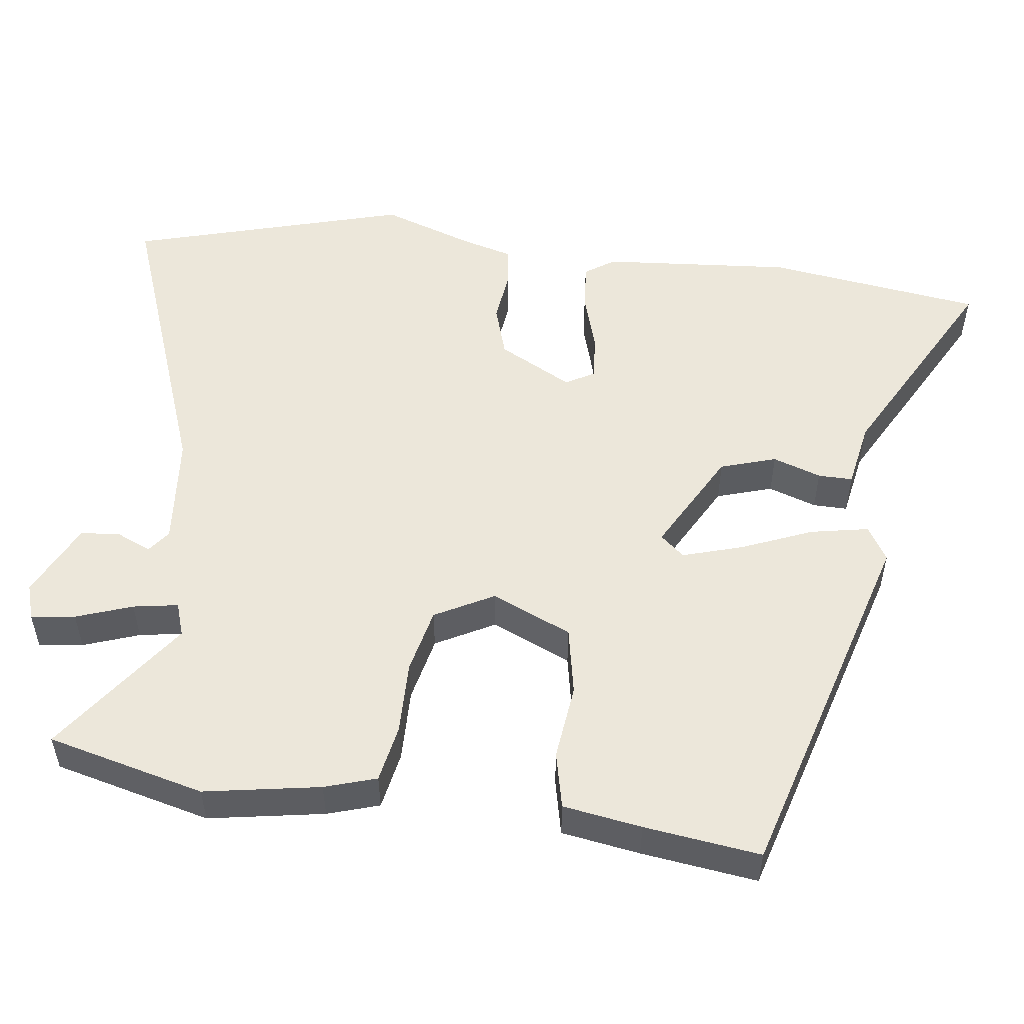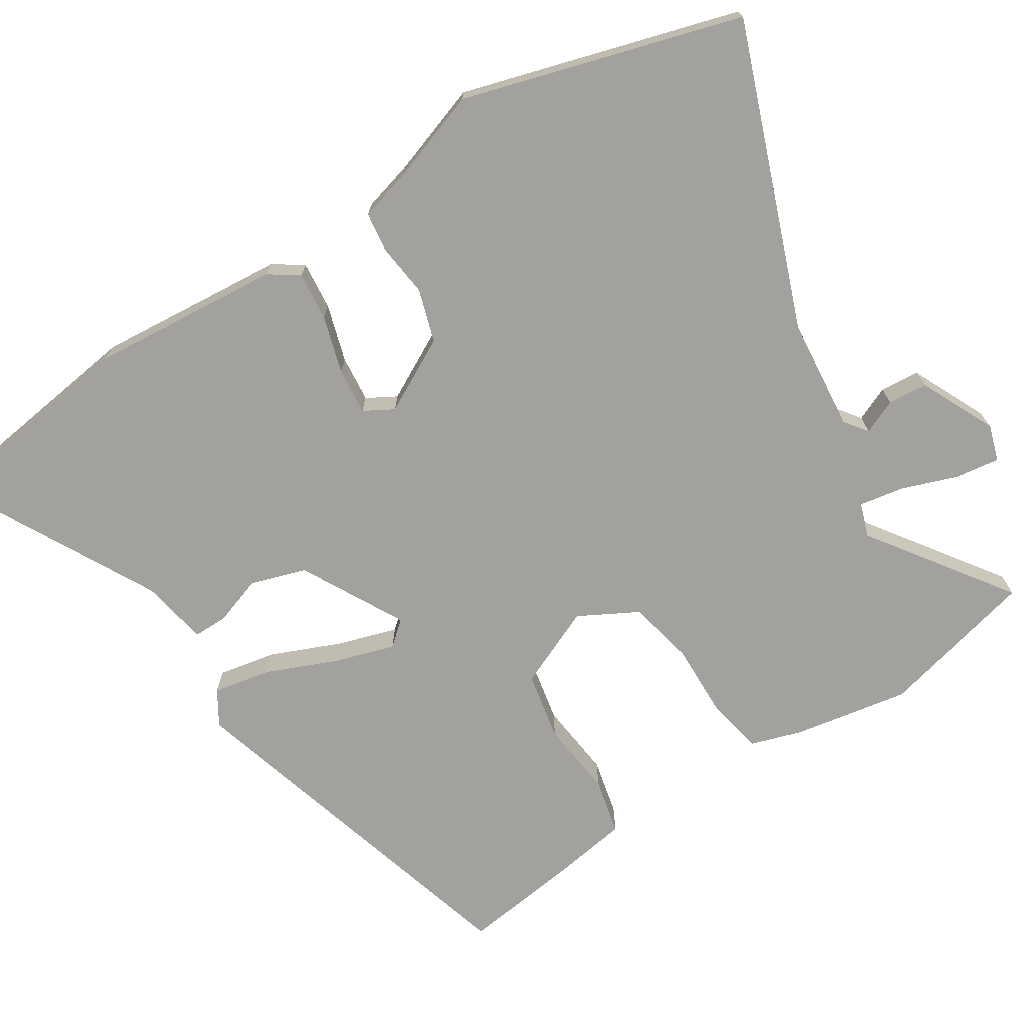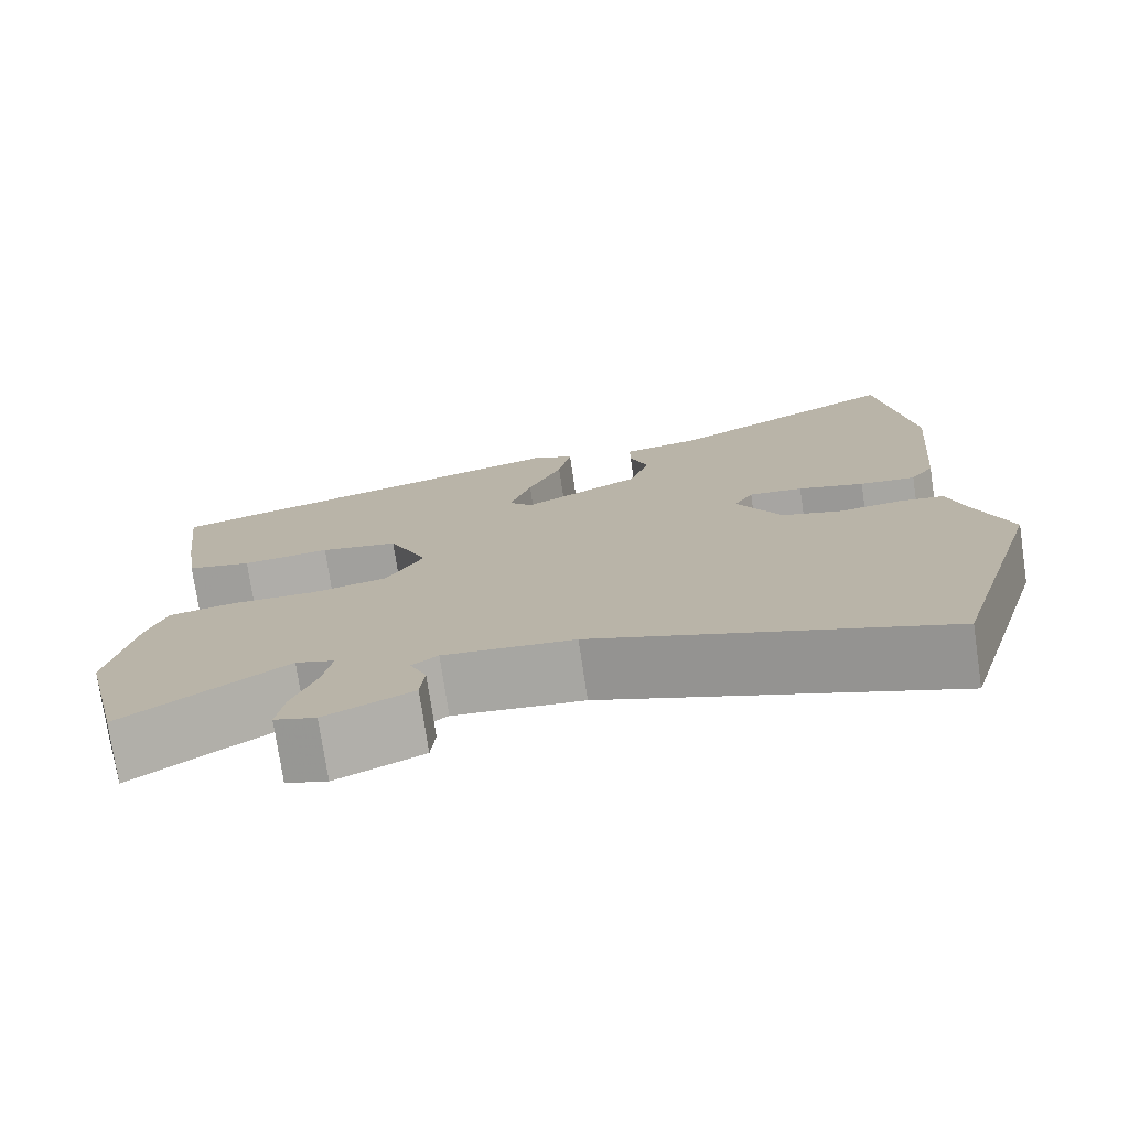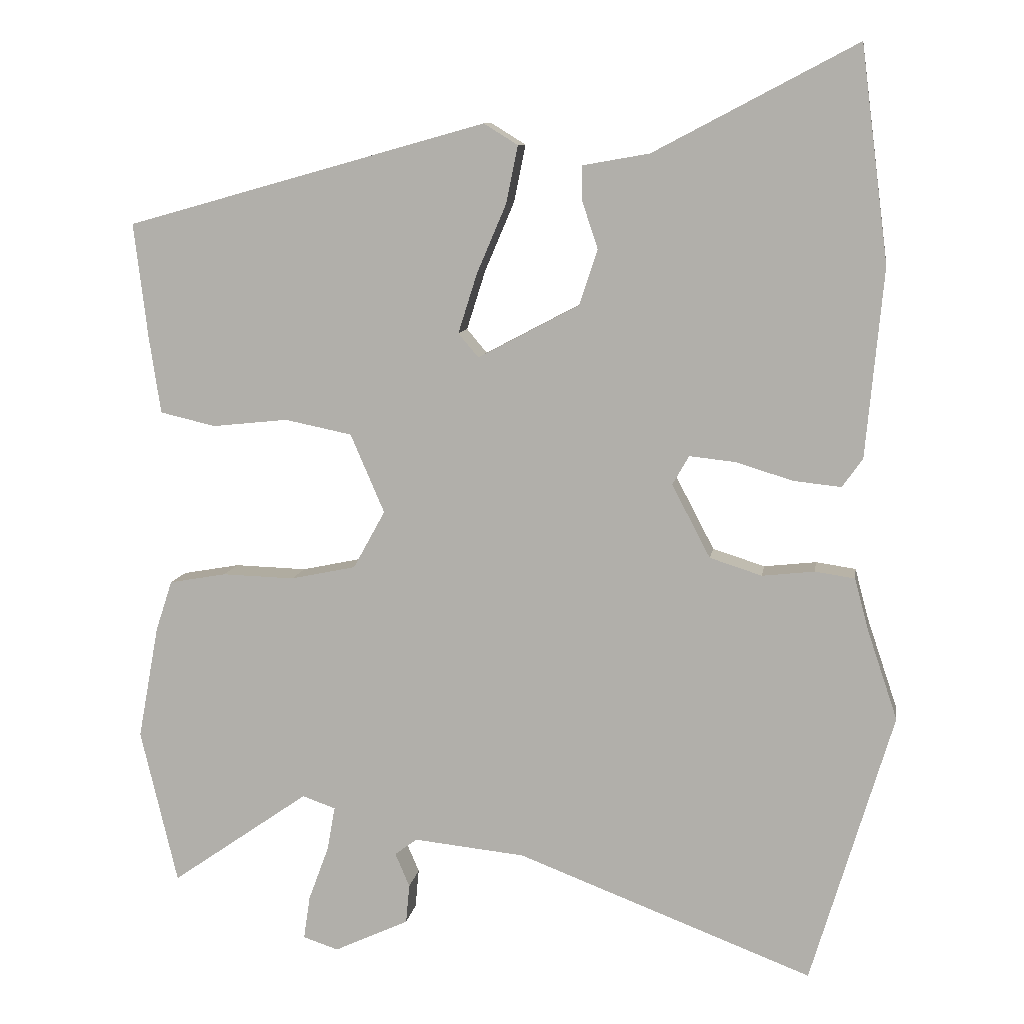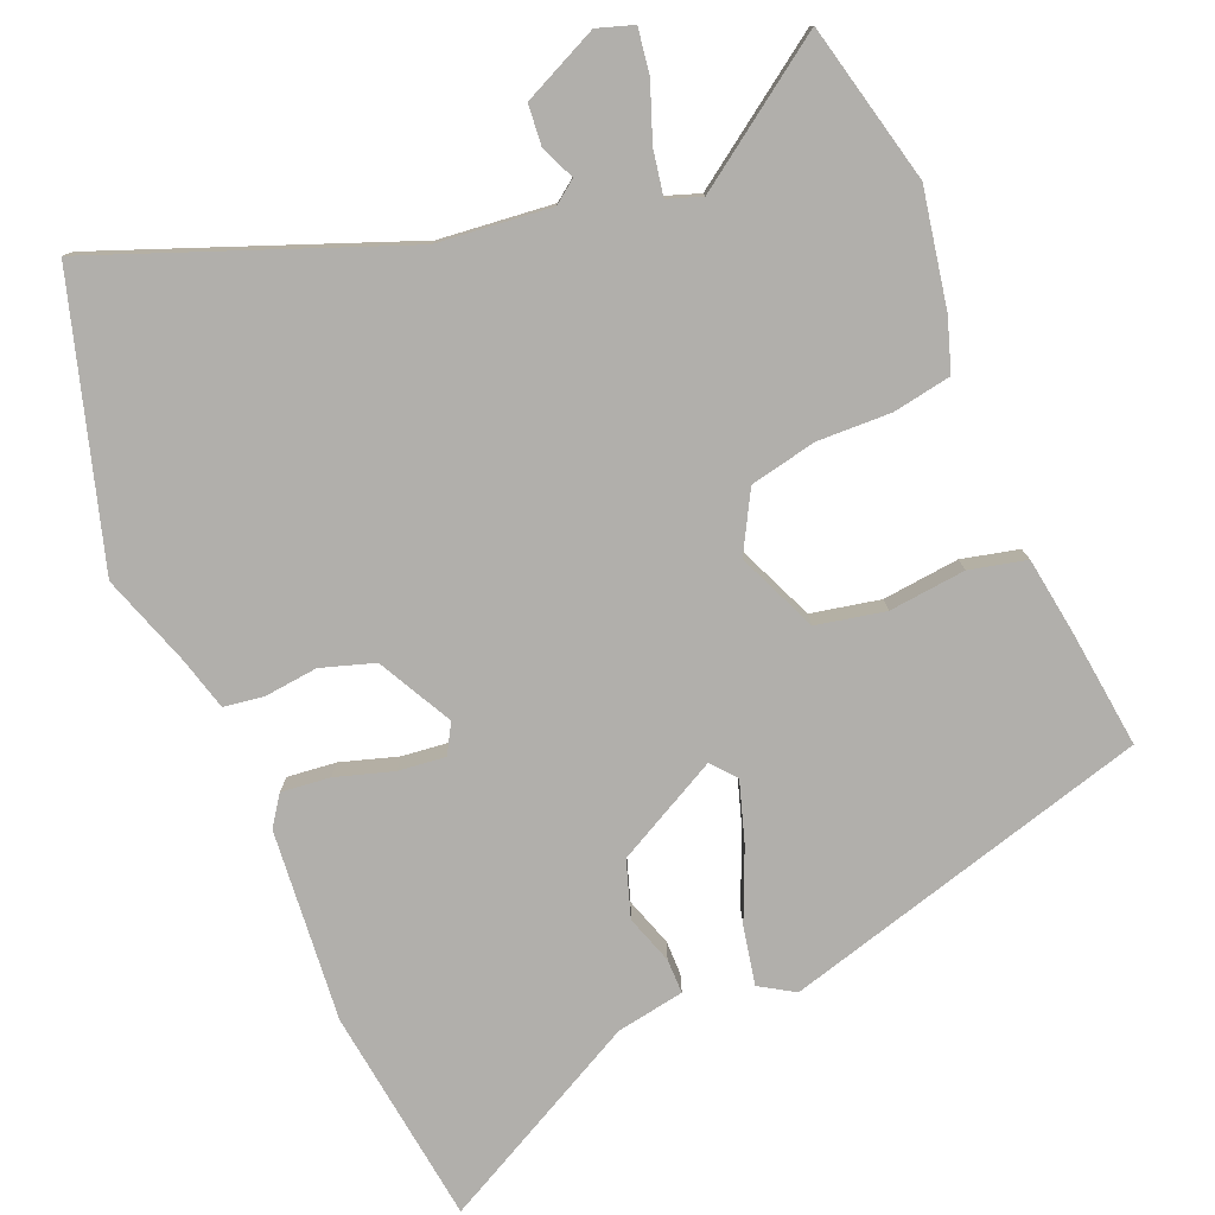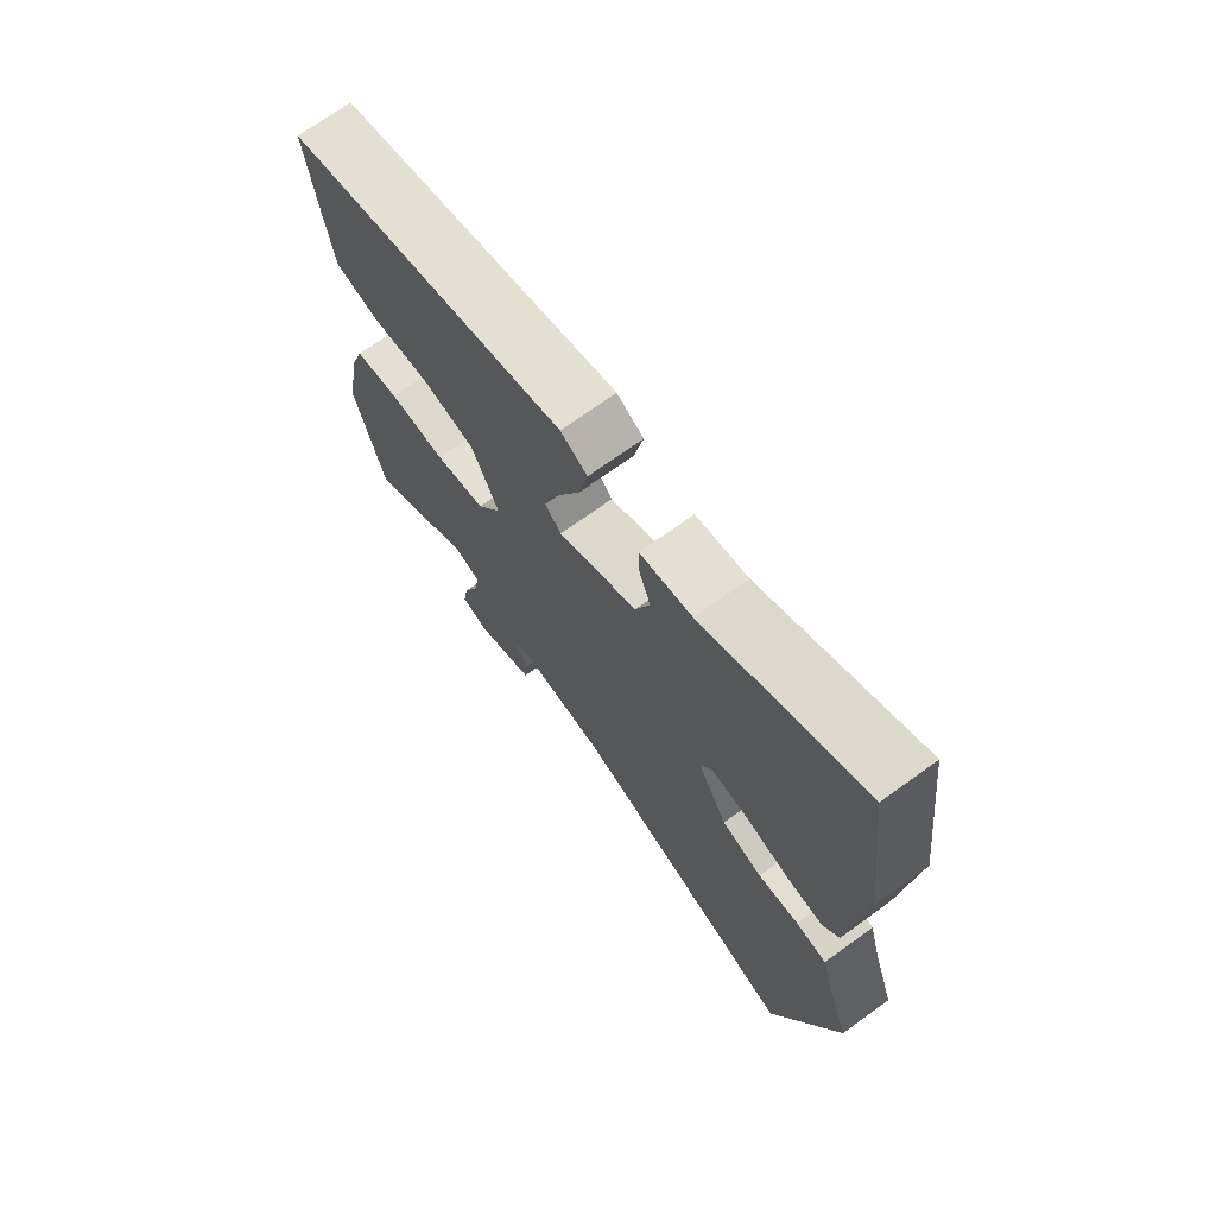
<metadata>
{"format":"obj","ext":"obj","renderer":"f3d","projection":"perspective","resolution":1024,"background":"white","views":[{"elev":52.4,"azim":-82.0,"up":"+Y"},{"elev":-72.0,"azim":122.9,"up":"+Y"},{"elev":-76.1,"azim":8.5,"up":"+Z"},{"elev":9.5,"azim":8.9,"up":"+Z"},{"elev":-78.1,"azim":-157.3,"up":"+Y"},{"elev":71.5,"azim":54.2,"up":"+Z"}]}
</metadata>
<code>
v -0.519 0.07 0.355
v -0.02 0.07 0.494
v 0.027 0.07 0.465
v 0.011 0.07 0.386
v -0.03 0.07 0.29
v -0.056 0.07 0.208
v -0.028 0.07 0.175
v 0.112 0.07 0.249
v 0.137 0.07 0.325
v 0.115 0.07 0.391
v 0.115 0.07 0.438
v 0.207 0.07 0.454
v 0.487 0.07 0.601
v 0.525 0.07 0.306
v 0.501 0.07 0.046
v 0.473 0.07 0.006
v 0.407 0.07 0.013
v 0.329 0.07 0.037
v 0.265 0.07 0.044
v 0.242 0.07 0.004
v 0.295 0.07 -0.097
v 0.367 0.07 -0.12
v 0.439 0.07 -0.112
v 0.494 0.07 -0.12
v 0.513 0.07 -0.191
v 0.555 0.07 -0.316
v 0.442 0.07 -0.693
v 0.034 0.07 -0.537
v -0.12 0.07 -0.521
v -0.151 0.07 -0.544
v -0.131 0.07 -0.591
v -0.136 0.07 -0.645
v -0.239 0.07 -0.693
v -0.288 0.07 -0.677
v -0.279 0.07 -0.617
v -0.251 0.07 -0.541
v -0.24 0.07 -0.48
v -0.286 0.07 -0.464
v -0.477 0.07 -0.597
v -0.528 0.07 -0.382
v -0.499 0.07 -0.225
v -0.476 0.07 -0.155
v -0.397 0.07 -0.141
v -0.297 0.07 -0.144
v -0.207 0.07 -0.125
v -0.163 0.07 -0.045
v -0.21 0.07 0.064
v -0.303 0.07 0.083
v -0.407 0.07 0.072
v -0.484 0.07 0.09
v -0.5 0.07 0.197
v -0.519 0 0.355
v -0.02 0 0.494
v 0.027 0 0.465
v 0.011 0 0.386
v -0.03 0 0.29
v -0.056 0 0.208
v -0.028 0 0.175
v 0.112 0 0.249
v 0.137 0 0.325
v 0.115 0 0.391
v 0.115 0 0.438
v 0.207 0 0.454
v 0.487 0 0.601
v 0.525 0 0.306
v 0.501 0 0.046
v 0.473 0 0.006
v 0.407 0 0.013
v 0.329 0 0.037
v 0.265 0 0.044
v 0.242 0 0.004
v 0.295 0 -0.097
v 0.367 0 -0.12
v 0.439 0 -0.112
v 0.494 0 -0.12
v 0.513 0 -0.191
v 0.555 0 -0.316
v 0.442 0 -0.693
v 0.034 0 -0.537
v -0.12 0 -0.521
v -0.151 0 -0.544
v -0.131 0 -0.591
v -0.136 0 -0.645
v -0.239 0 -0.693
v -0.288 0 -0.677
v -0.279 0 -0.617
v -0.251 0 -0.541
v -0.24 0 -0.48
v -0.286 0 -0.464
v -0.477 0 -0.597
v -0.528 0 -0.382
v -0.499 0 -0.225
v -0.476 0 -0.155
v -0.397 0 -0.141
v -0.297 0 -0.144
v -0.207 0 -0.125
v -0.163 0 -0.045
v -0.21 0 0.064
v -0.303 0 0.083
v -0.407 0 0.072
v -0.484 0 0.09
v -0.5 0 0.197
f 3 4 5
f 2 3 5
f 1 2 5
f 51 1 5
f 50 51 5
f 49 50 5
f 48 49 5
f 47 48 5 6
f 46 47 6 7
f 45 46 7 8
f 42 43 44
f 41 42 44
f 40 41 44
f 39 40 44
f 38 39 44
f 37 38 44 45
f 34 35 36
f 33 34 36
f 32 33 36
f 31 32 36
f 30 31 36
f 29 30 36 37
f 37 45 8
f 29 37 8
f 28 29 8
f 25 26 27 28
f 24 25 28
f 23 24 28
f 22 23 28
f 16 17 18
f 15 16 18
f 14 15 18
f 13 14 18
f 12 13 18
f 12 18 19
f 11 12 19
f 10 11 19
f 9 10 19
f 8 9 19 20
f 21 22 28
f 8 20 21 28
f 56 55 54
f 56 54 53
f 56 53 52
f 56 52 102
f 56 102 101
f 56 101 100
f 56 100 99
f 57 56 99 98
f 58 57 98 97
f 59 58 97 96
f 95 94 93
f 95 93 92
f 95 92 91
f 95 91 90
f 95 90 89
f 96 95 89 88
f 87 86 85
f 87 85 84
f 87 84 83
f 87 83 82
f 87 82 81
f 88 87 81 80
f 59 96 88
f 59 88 80
f 59 80 79
f 79 78 77 76
f 79 76 75
f 79 75 74
f 79 74 73
f 69 68 67
f 69 67 66
f 69 66 65
f 69 65 64
f 69 64 63
f 70 69 63
f 70 63 62
f 70 62 61
f 70 61 60
f 71 70 60 59
f 79 73 72
f 79 72 71 59
f 1 52 53 2
f 2 53 54 3
f 3 54 55 4
f 4 55 56 5
f 5 56 57 6
f 6 57 58 7
f 7 58 59 8
f 8 59 60 9
f 9 60 61 10
f 10 61 62 11
f 11 62 63 12
f 12 63 64 13
f 13 64 65 14
f 14 65 66 15
f 15 66 67 16
f 16 67 68 17
f 17 68 69 18
f 18 69 70 19
f 19 70 71 20
f 20 71 72 21
f 21 72 73 22
f 22 73 74 23
f 23 74 75 24
f 24 75 76 25
f 25 76 77 26
f 26 77 78 27
f 27 78 79 28
f 28 79 80 29
f 29 80 81 30
f 30 81 82 31
f 31 82 83 32
f 32 83 84 33
f 33 84 85 34
f 34 85 86 35
f 35 86 87 36
f 36 87 88 37
f 37 88 89 38
f 38 89 90 39
f 39 90 91 40
f 40 91 92 41
f 41 92 93 42
f 42 93 94 43
f 43 94 95 44
f 44 95 96 45
f 45 96 97 46
f 46 97 98 47
f 47 98 99 48
f 48 99 100 49
f 49 100 101 50
f 50 101 102 51
f 51 102 52 1

</code>
